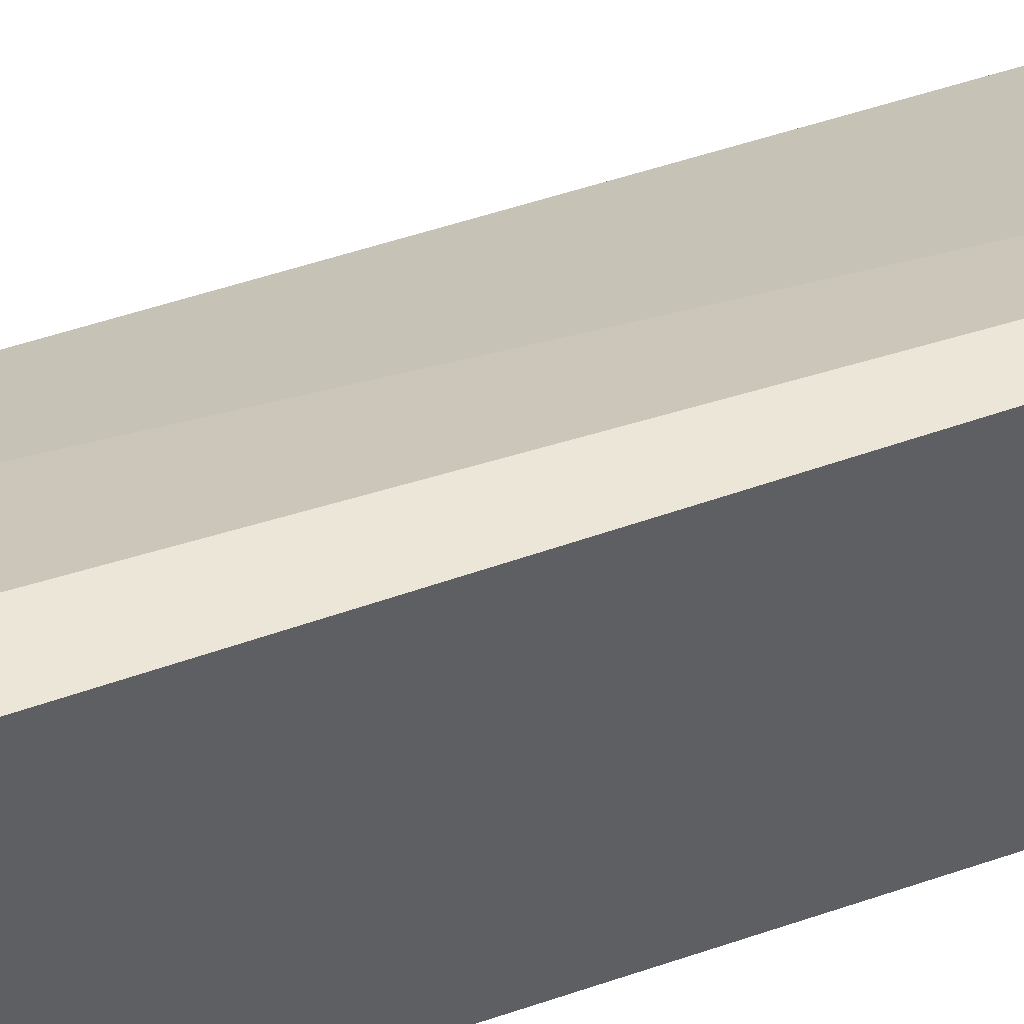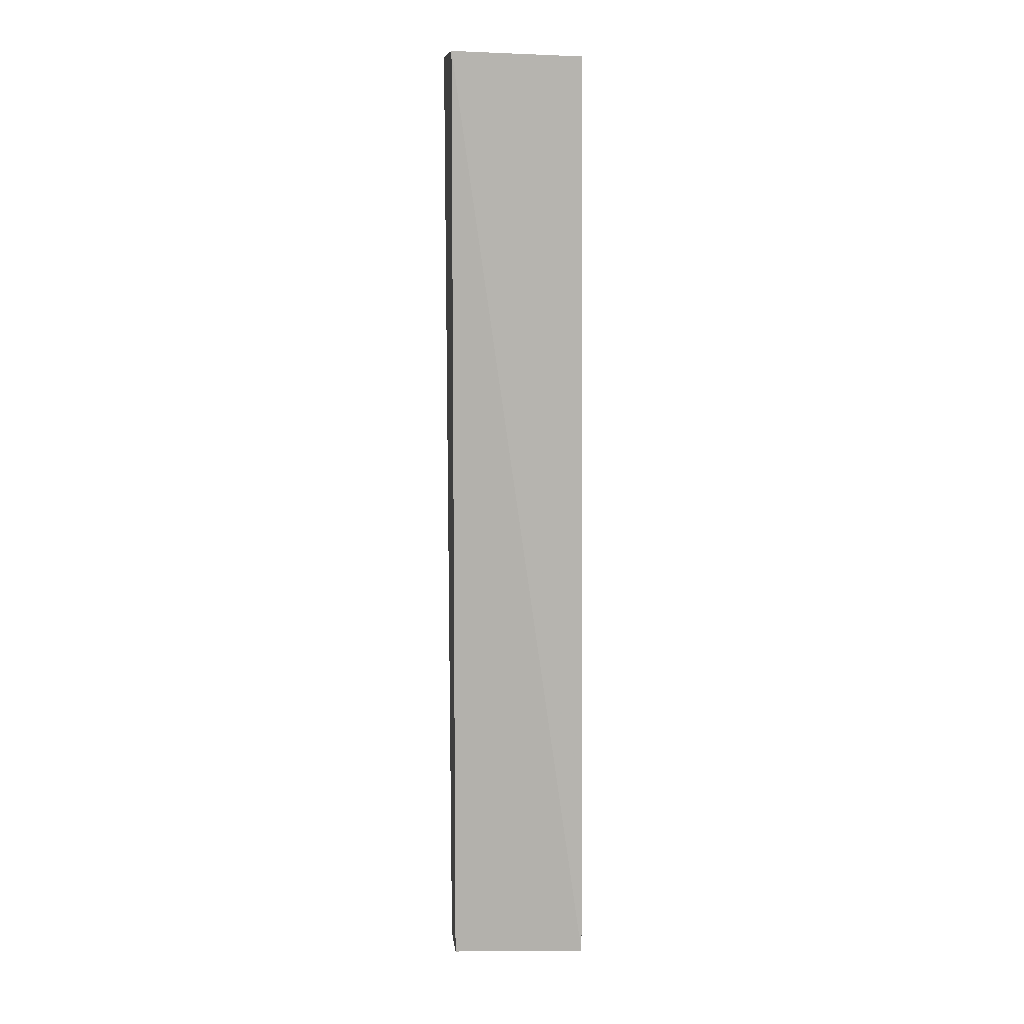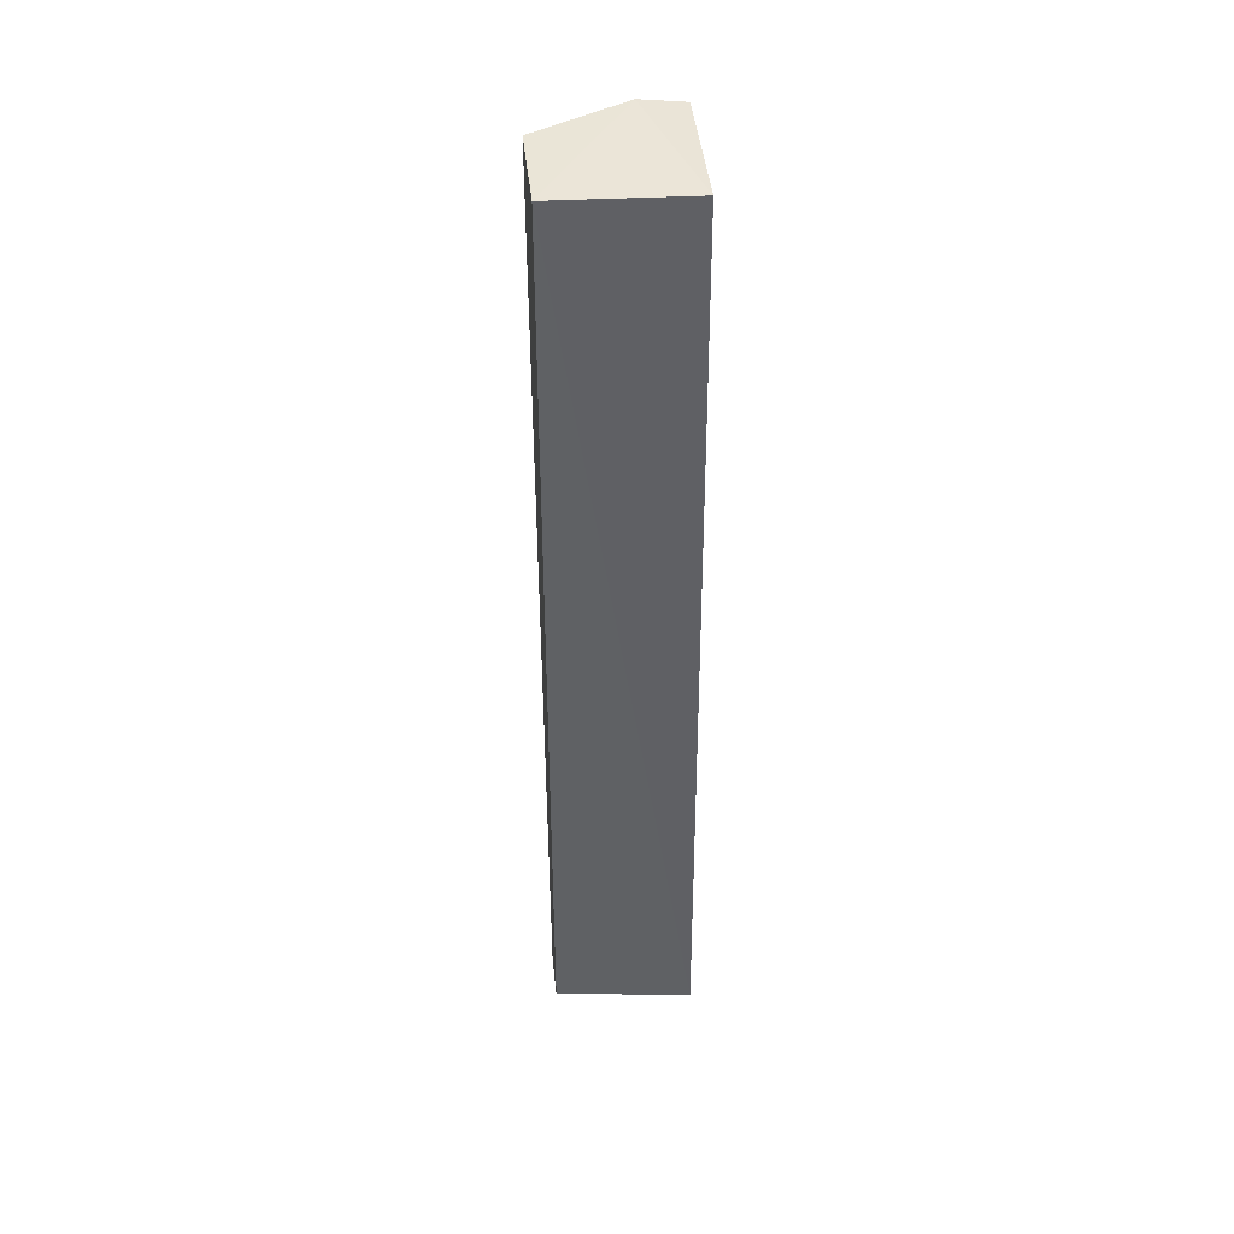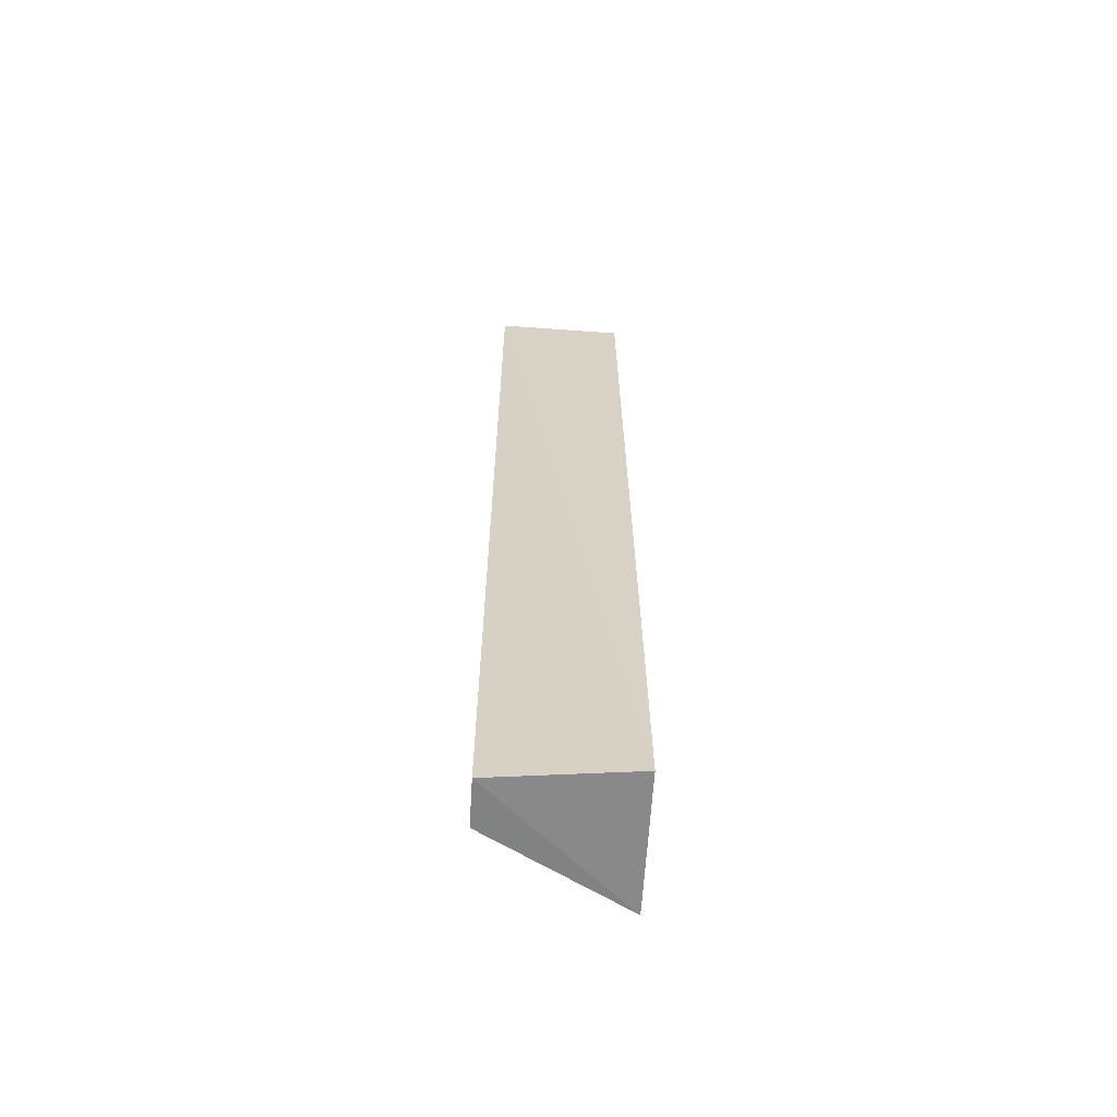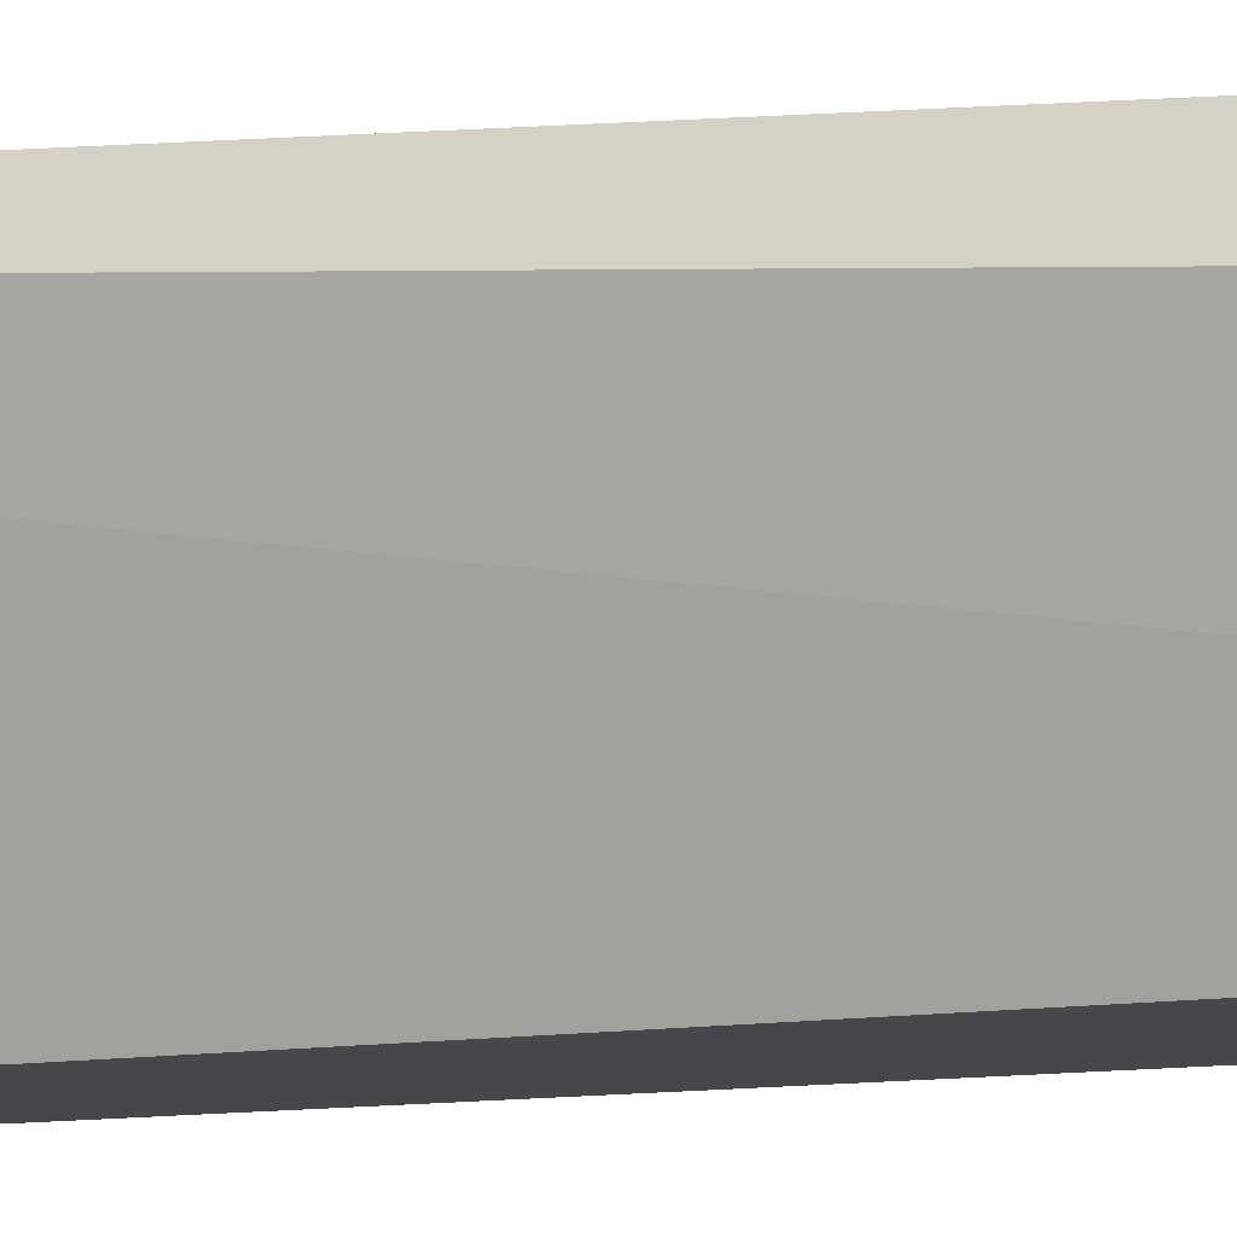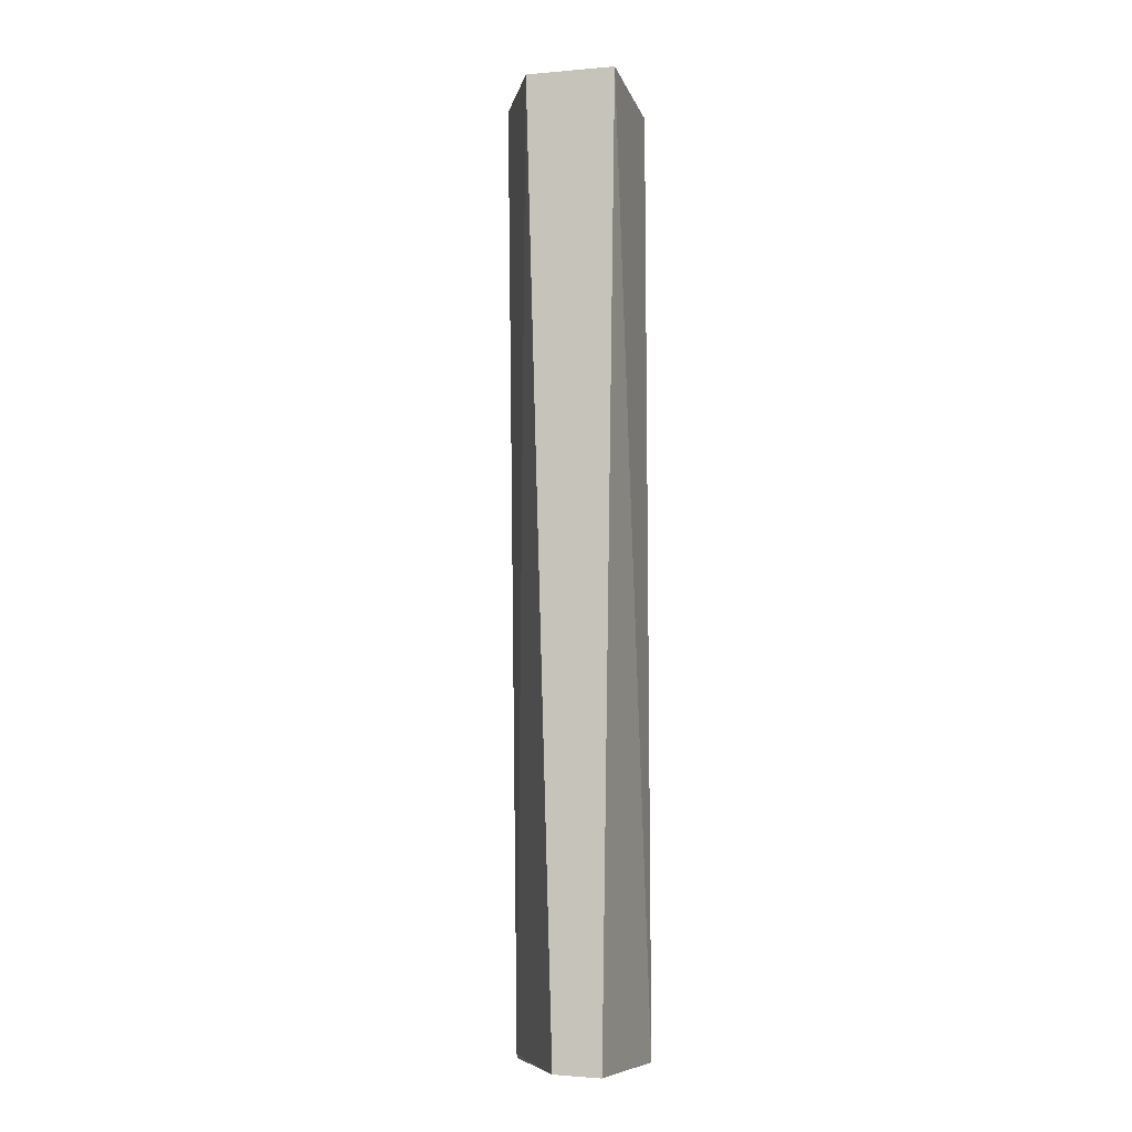
<metadata>
{"format":"obj","ext":"obj","renderer":"f3d","projection":"perspective","resolution":1024,"background":"white","views":[{"elev":48.6,"azim":-112.3,"up":"+Z"},{"elev":10.1,"azim":173.1,"up":"+Y"},{"elev":43.1,"azim":173.8,"up":"+Y"},{"elev":-63.2,"azim":176.4,"up":"+Y"},{"elev":79.2,"azim":87.1,"up":"+Z"},{"elev":-8.0,"azim":105.0,"up":"+Y"}]}
</metadata>
<code>
v 0.03658 0.1852 0.3745
v 0.08485 -0.3288 0.3354
v 0.08491 0.1847 0.302
v 0.01419 0.1825 0.302
v 0.01107 -0.33 0.3745
v 0.01107 -0.33 0.302
v 0.08491 0.1853 0.3504
v 0.01364 0.1825 0.3745
v 0.08492 -0.3299 0.3102
v 0.0135 -0.3276 0.3745
f 1 3 4
f 6 4 3
f 7 3 1
f 8 5 1
f 8 1 4
f 8 6 5
f 8 4 6
f 9 6 3
f 9 2 5
f 9 5 6
f 9 7 2
f 9 3 7
f 10 5 2
f 10 2 7
f 10 7 1
f 10 1 5

</code>
